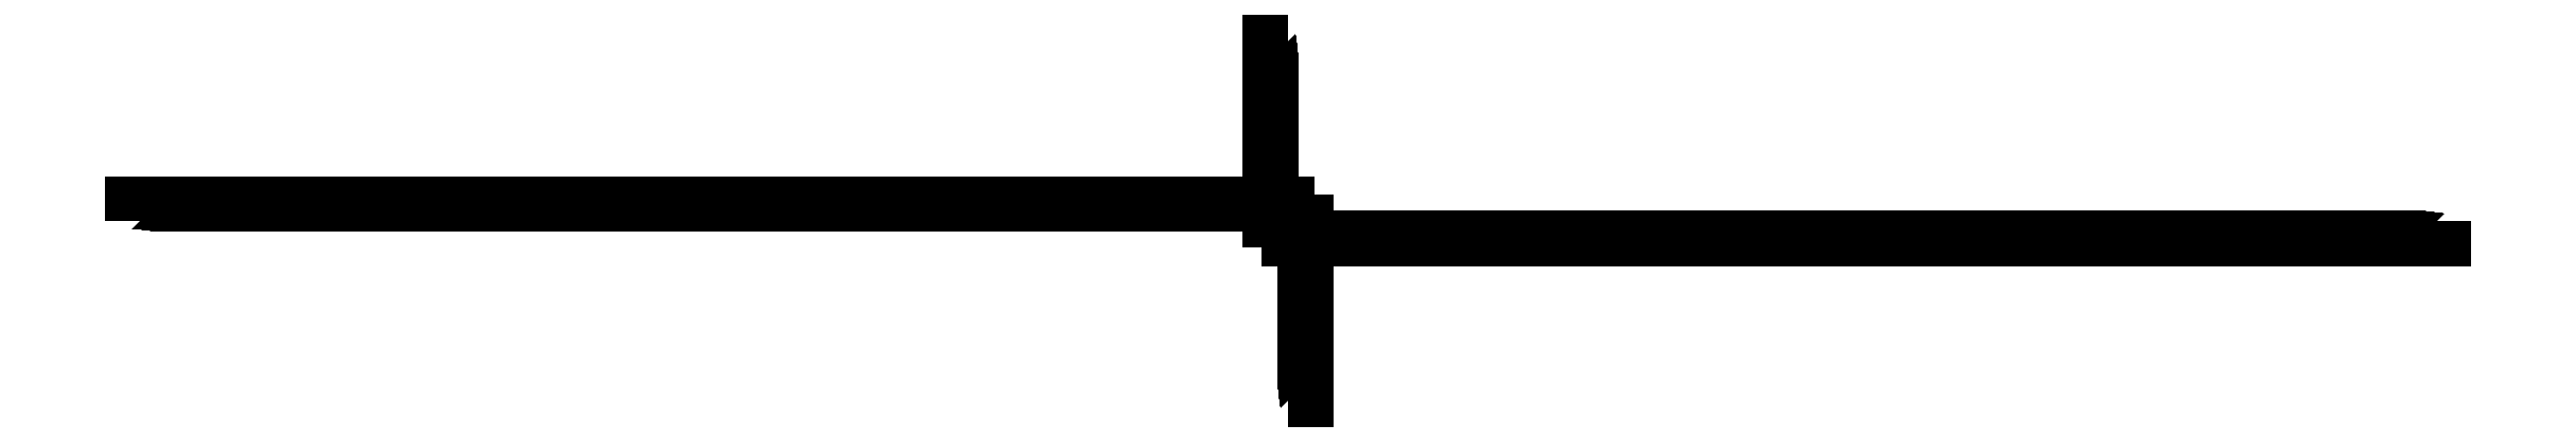
<metadata>
{"format":"dxf","ext":"dxf","renderer":"ezdxf+matplotlib","layout":"modelspace","background":"white","min_lineweight":24,"dpi":150}
</metadata>
<code>
0
SECTION
2
ENTITIES
0
INSERT
8
0
2
EE1_BEG_00-EE1_END_00-L
10
0
20
0
30
0
0
INSERT
8
0
2
EE1_BEG_01-EE1_END_01-L
10
0
20
0
30
0
0
INSERT
8
0
2
EE1_BEG_02-EE1_END_02-L
10
0
20
0
30
0
0
INSERT
8
0
2
EE1_BEG_03-EE1_END_03-L
10
0
20
0
30
0
0
INSERT
8
0
2
EE1_BEG_04-EE1_END_04-L
10
0
20
0
30
0
0
INSERT
8
0
2
EE1_BEG_05-EE1_END_05-L
10
0
20
0
30
0
0
INSERT
8
0
2
EE1_BEG_06-EE1_END_06-L
10
0
20
0
30
0
0
INSERT
8
0
2
EE1_BEG_07-EE1_END_07-L
10
0
20
0
30
0
0
INSERT
8
0
2
EE1_BEG_08-EE1_END_08-L
10
0
20
0
30
0
0
INSERT
8
0
2
EE1_BEG_09-EE1_END_09-L
10
0
20
0
30
0
0
INSERT
8
0
2
EE1_BEG_10-EE1_END_10-L
10
0
20
0
30
0
0
INSERT
8
0
2
EE1_BEG_11-EE1_END_11-L
10
0
20
0
30
0
0
INSERT
8
0
2
EE1_BEG_12-EE1_END_12-L
10
0
20
0
30
0
0
INSERT
8
0
2
EE1_BEG_13-EE1_END_13-L
10
0
20
0
30
0
0
INSERT
8
0
2
EE1_BEG_14-EE1_END_14-L
10
0
20
0
30
0
0
INSERT
8
0
2
EE1_BEG_15-EE1_END_15-L
10
0
20
0
30
0
0
INSERT
8
0
2
EE1_BEG_00-EE1_END_00-R
10
0
20
0
30
0
0
INSERT
8
0
2
EE1_BEG_01-EE1_END_01-R
10
0
20
0
30
0
0
INSERT
8
0
2
EE1_BEG_02-EE1_END_02-R
10
0
20
0
30
0
0
INSERT
8
0
2
EE1_BEG_03-EE1_END_03-R
10
0
20
0
30
0
0
INSERT
8
0
2
EE1_BEG_04-EE1_END_04-R
10
0
20
0
30
0
0
INSERT
8
0
2
EE1_BEG_05-EE1_END_05-R
10
0
20
0
30
0
0
INSERT
8
0
2
EE1_BEG_06-EE1_END_06-R
10
0
20
0
30
0
0
INSERT
8
0
2
EE1_BEG_07-EE1_END_07-R
10
0
20
0
30
0
0
INSERT
8
0
2
EE1_BEG_08-EE1_END_08-R
10
0
20
0
30
0
0
INSERT
8
0
2
EE1_BEG_09-EE1_END_09-R
10
0
20
0
30
0
0
INSERT
8
0
2
EE1_BEG_10-EE1_END_10-R
10
0
20
0
30
0
0
INSERT
8
0
2
EE1_BEG_11-EE1_END_11-R
10
0
20
0
30
0
0
INSERT
8
0
2
EE1_BEG_12-EE1_END_12-R
10
0
20
0
30
0
0
INSERT
8
0
2
EE1_BEG_13-EE1_END_13-R
10
0
20
0
30
0
0
INSERT
8
0
2
EE1_BEG_14-EE1_END_14-R
10
0
20
0
30
0
0
INSERT
8
0
2
EE1_BEG_15-EE1_END_15-R
10
0
20
0
30
0
0
INSERT
8
0
2
WW1_BEG_00-WW1_END_00-L
10
0
20
0
30
0
0
INSERT
8
0
2
WW1_BEG_01-WW1_END_01-L
10
0
20
0
30
0
0
INSERT
8
0
2
WW1_BEG_02-WW1_END_02-L
10
0
20
0
30
0
0
INSERT
8
0
2
WW1_BEG_03-WW1_END_03-L
10
0
20
0
30
0
0
INSERT
8
0
2
WW1_BEG_04-WW1_END_04-L
10
0
20
0
30
0
0
INSERT
8
0
2
WW1_BEG_05-WW1_END_05-L
10
0
20
0
30
0
0
INSERT
8
0
2
WW1_BEG_06-WW1_END_06-L
10
0
20
0
30
0
0
INSERT
8
0
2
WW1_BEG_07-WW1_END_07-L
10
0
20
0
30
0
0
INSERT
8
0
2
WW1_BEG_08-WW1_END_08-L
10
0
20
0
30
0
0
INSERT
8
0
2
WW1_BEG_09-WW1_END_09-L
10
0
20
0
30
0
0
INSERT
8
0
2
WW1_BEG_10-WW1_END_10-L
10
0
20
0
30
0
0
INSERT
8
0
2
WW1_BEG_11-WW1_END_11-L
10
0
20
0
30
0
0
INSERT
8
0
2
WW1_BEG_12-WW1_END_12-L
10
0
20
0
30
0
0
INSERT
8
0
2
WW1_BEG_13-WW1_END_13-L
10
0
20
0
30
0
0
INSERT
8
0
2
WW1_BEG_14-WW1_END_14-L
10
0
20
0
30
0
0
INSERT
8
0
2
WW1_BEG_15-WW1_END_15-L
10
0
20
0
30
0
0
INSERT
8
0
2
WW1_BEG_00-WW1_END_00-R
10
0
20
0
30
0
0
INSERT
8
0
2
WW1_BEG_01-WW1_END_01-R
10
0
20
0
30
0
0
INSERT
8
0
2
WW1_BEG_02-WW1_END_02-R
10
0
20
0
30
0
0
INSERT
8
0
2
WW1_BEG_03-WW1_END_03-R
10
0
20
0
30
0
0
INSERT
8
0
2
WW1_BEG_04-WW1_END_04-R
10
0
20
0
30
0
0
INSERT
8
0
2
WW1_BEG_05-WW1_END_05-R
10
0
20
0
30
0
0
INSERT
8
0
2
WW1_BEG_06-WW1_END_06-R
10
0
20
0
30
0
0
INSERT
8
0
2
WW1_BEG_07-WW1_END_07-R
10
0
20
0
30
0
0
INSERT
8
0
2
WW1_BEG_08-WW1_END_08-R
10
0
20
0
30
0
0
INSERT
8
0
2
WW1_BEG_09-WW1_END_09-R
10
0
20
0
30
0
0
INSERT
8
0
2
WW1_BEG_10-WW1_END_10-R
10
0
20
0
30
0
0
INSERT
8
0
2
WW1_BEG_11-WW1_END_11-R
10
0
20
0
30
0
0
INSERT
8
0
2
WW1_BEG_12-WW1_END_12-R
10
0
20
0
30
0
0
INSERT
8
0
2
WW1_BEG_13-WW1_END_13-R
10
0
20
0
30
0
0
INSERT
8
0
2
WW1_BEG_14-WW1_END_14-R
10
0
20
0
30
0
0
INSERT
8
0
2
WW1_BEG_15-WW1_END_15-R
10
0
20
0
30
0
0
INSERT
8
0
2
NN1_BEG_00-NN1_END_00
10
0
20
0
30
0
0
INSERT
8
0
2
NN1_BEG_01-NN1_END_01
10
0
20
0
30
0
0
INSERT
8
0
2
NN1_BEG_02-NN1_END_02
10
0
20
0
30
0
0
INSERT
8
0
2
NN1_BEG_03-NN1_END_03
10
0
20
0
30
0
0
INSERT
8
0
2
NN1_BEG_04-NN1_END_04
10
0
20
0
30
0
0
INSERT
8
0
2
NN1_BEG_05-NN1_END_05
10
0
20
0
30
0
0
INSERT
8
0
2
NN1_BEG_06-NN1_END_06
10
0
20
0
30
0
0
INSERT
8
0
2
NN1_BEG_07-NN1_END_07
10
0
20
0
30
0
0
INSERT
8
0
2
NN1_BEG_08-NN1_END_08
10
0
20
0
30
0
0
INSERT
8
0
2
NN1_BEG_09-NN1_END_09
10
0
20
0
30
0
0
INSERT
8
0
2
NN1_BEG_10-NN1_END_10
10
0
20
0
30
0
0
INSERT
8
0
2
NN1_BEG_11-NN1_END_11
10
0
20
0
30
0
0
INSERT
8
0
2
NN1_BEG_12-NN1_END_12
10
0
20
0
30
0
0
INSERT
8
0
2
NN1_BEG_13-NN1_END_13
10
0
20
0
30
0
0
INSERT
8
0
2
NN1_BEG_14-NN1_END_14
10
0
20
0
30
0
0
INSERT
8
0
2
NN1_BEG_15-NN1_END_15
10
0
20
0
30
0
0
INSERT
8
0
2
SS1_BEG_00-SS1_END_00
10
0
20
0
30
0
0
INSERT
8
0
2
SS1_BEG_01-SS1_END_01
10
0
20
0
30
0
0
INSERT
8
0
2
SS1_BEG_02-SS1_END_02
10
0
20
0
30
0
0
INSERT
8
0
2
SS1_BEG_03-SS1_END_03
10
0
20
0
30
0
0
INSERT
8
0
2
SS1_BEG_04-SS1_END_04
10
0
20
0
30
0
0
INSERT
8
0
2
SS1_BEG_05-SS1_END_05
10
0
20
0
30
0
0
INSERT
8
0
2
SS1_BEG_06-SS1_END_06
10
0
20
0
30
0
0
INSERT
8
0
2
SS1_BEG_07-SS1_END_07
10
0
20
0
30
0
0
INSERT
8
0
2
SS1_BEG_08-SS1_END_08
10
0
20
0
30
0
0
INSERT
8
0
2
SS1_BEG_09-SS1_END_09
10
0
20
0
30
0
0
INSERT
8
0
2
SS1_BEG_10-SS1_END_10
10
0
20
0
30
0
0
INSERT
8
0
2
SS1_BEG_11-SS1_END_11
10
0
20
0
30
0
0
INSERT
8
0
2
SS1_BEG_12-SS1_END_12
10
0
20
0
30
0
0
INSERT
8
0
2
SS1_BEG_13-SS1_END_13
10
0
20
0
30
0
0
INSERT
8
0
2
SS1_BEG_14-SS1_END_14
10
0
20
0
30
0
0
INSERT
8
0
2
SS1_BEG_15-SS1_END_15
10
0
20
0
30
0
0
ENDSEC
0
EOF

</code>
